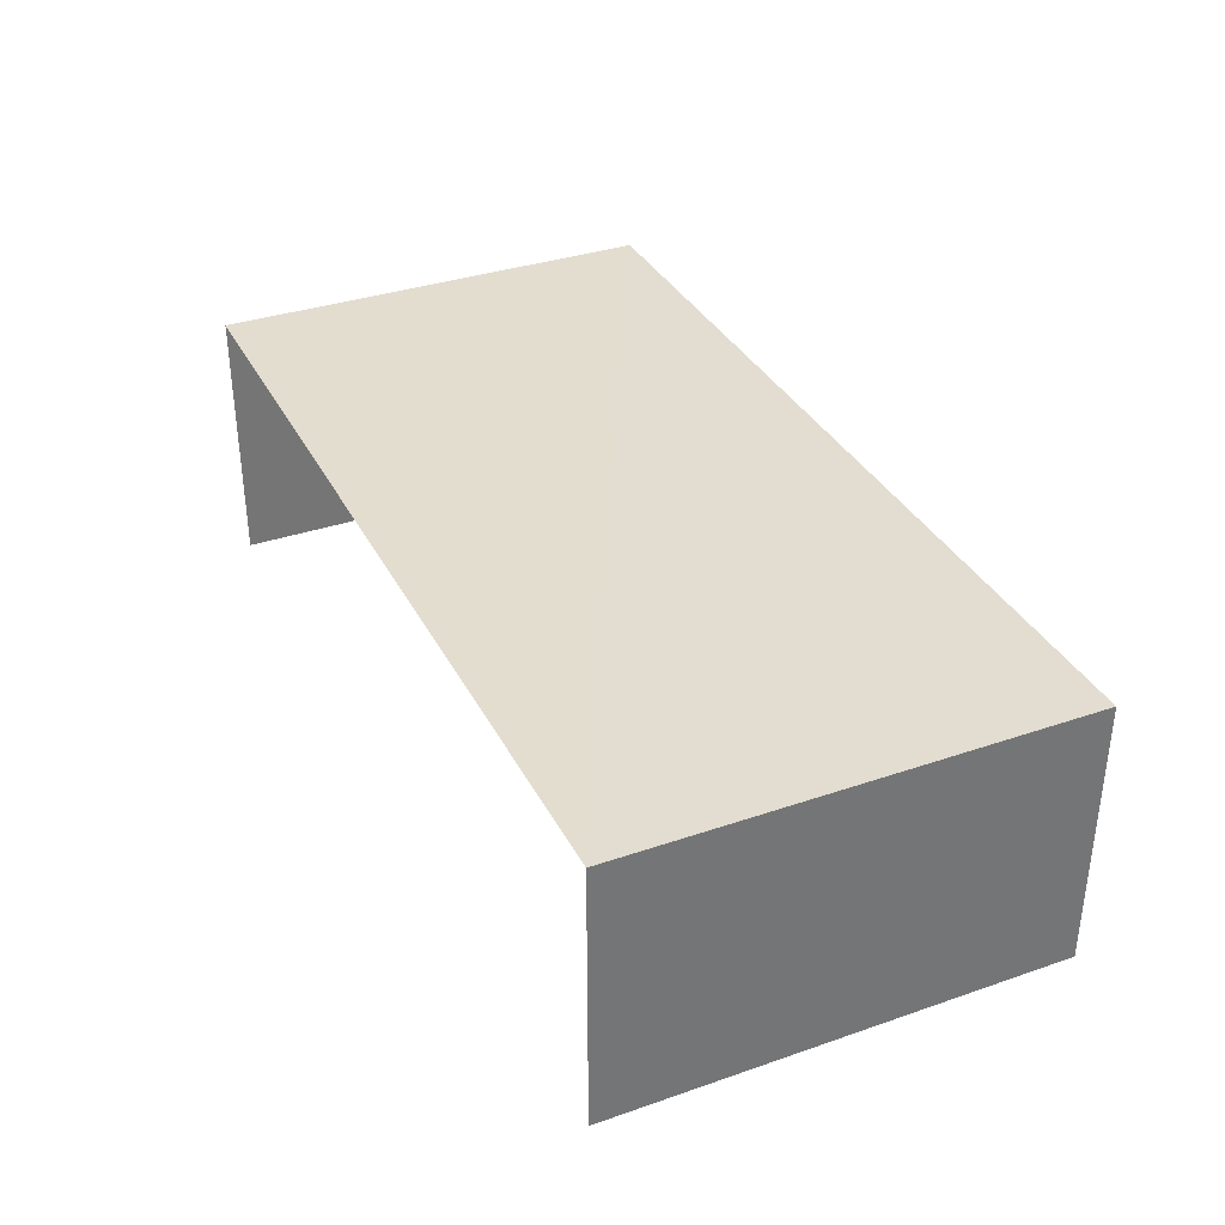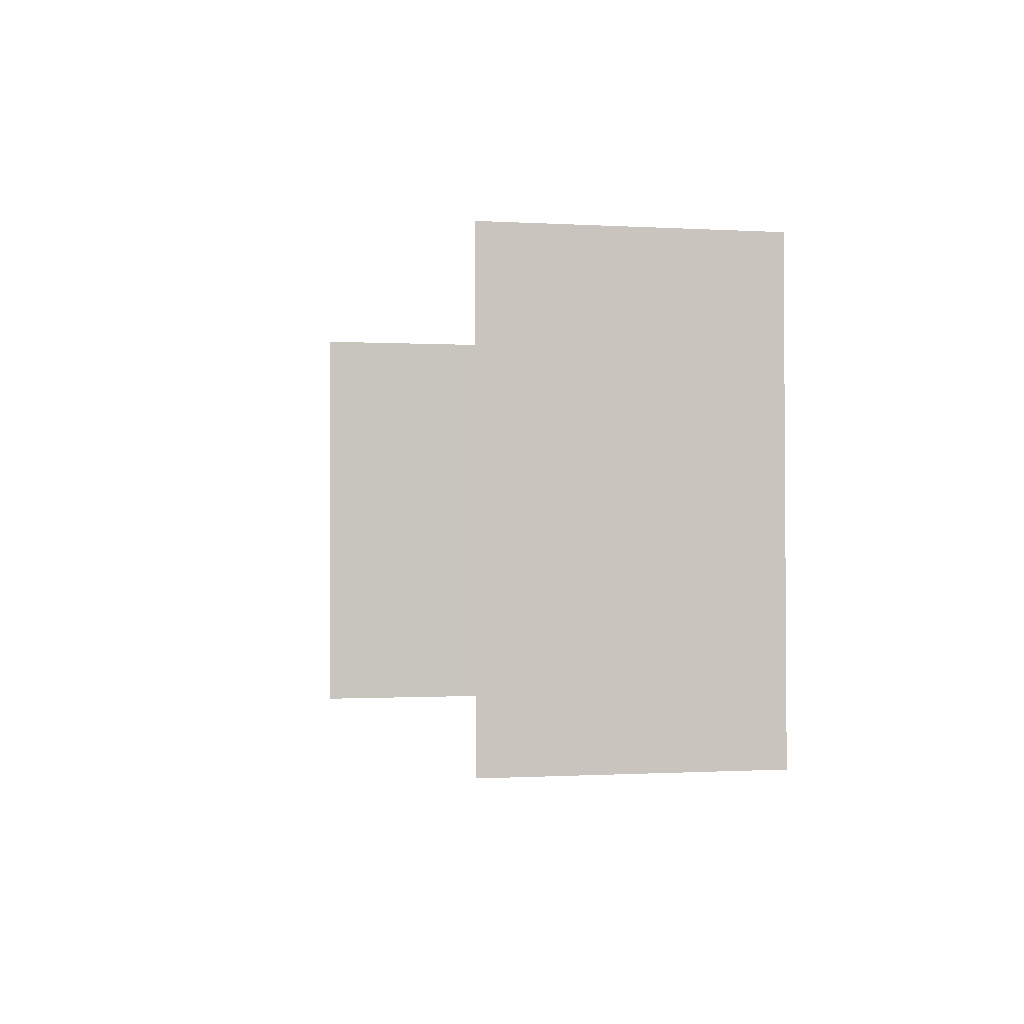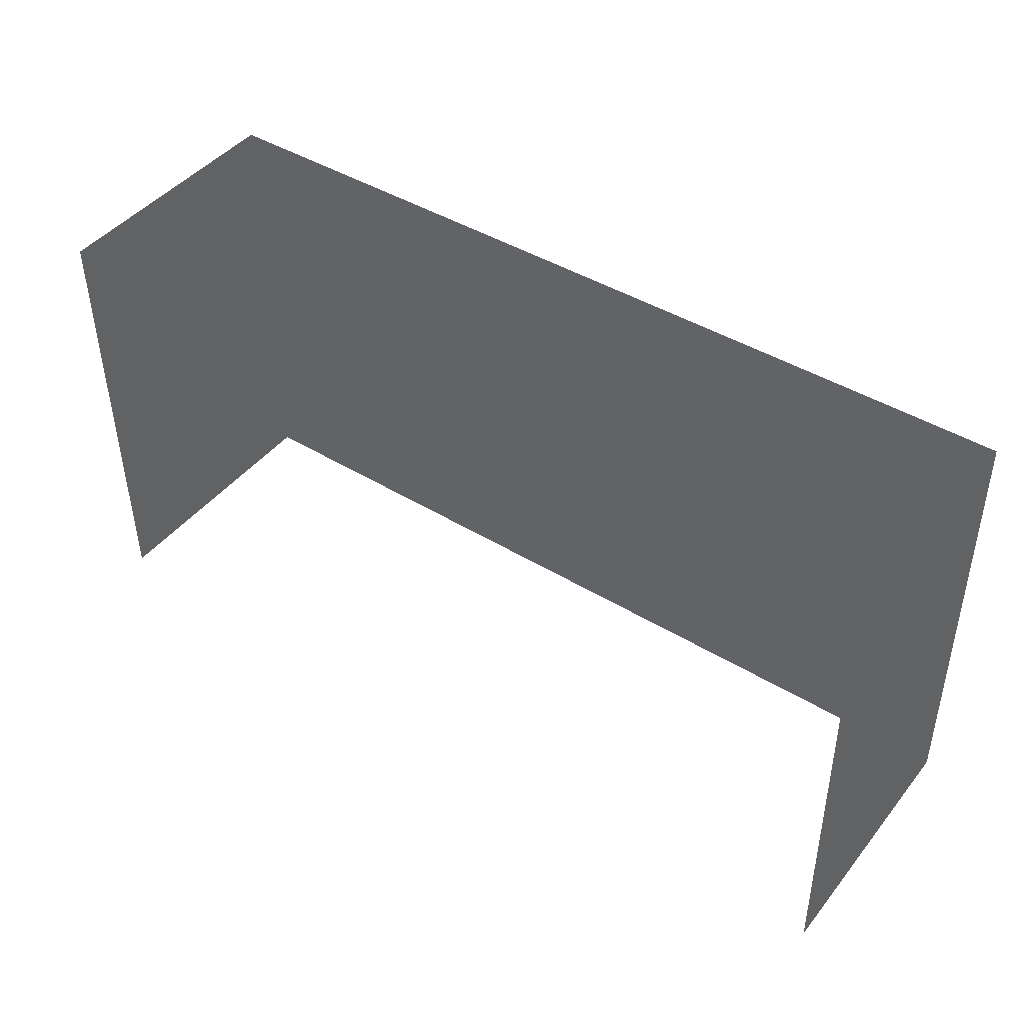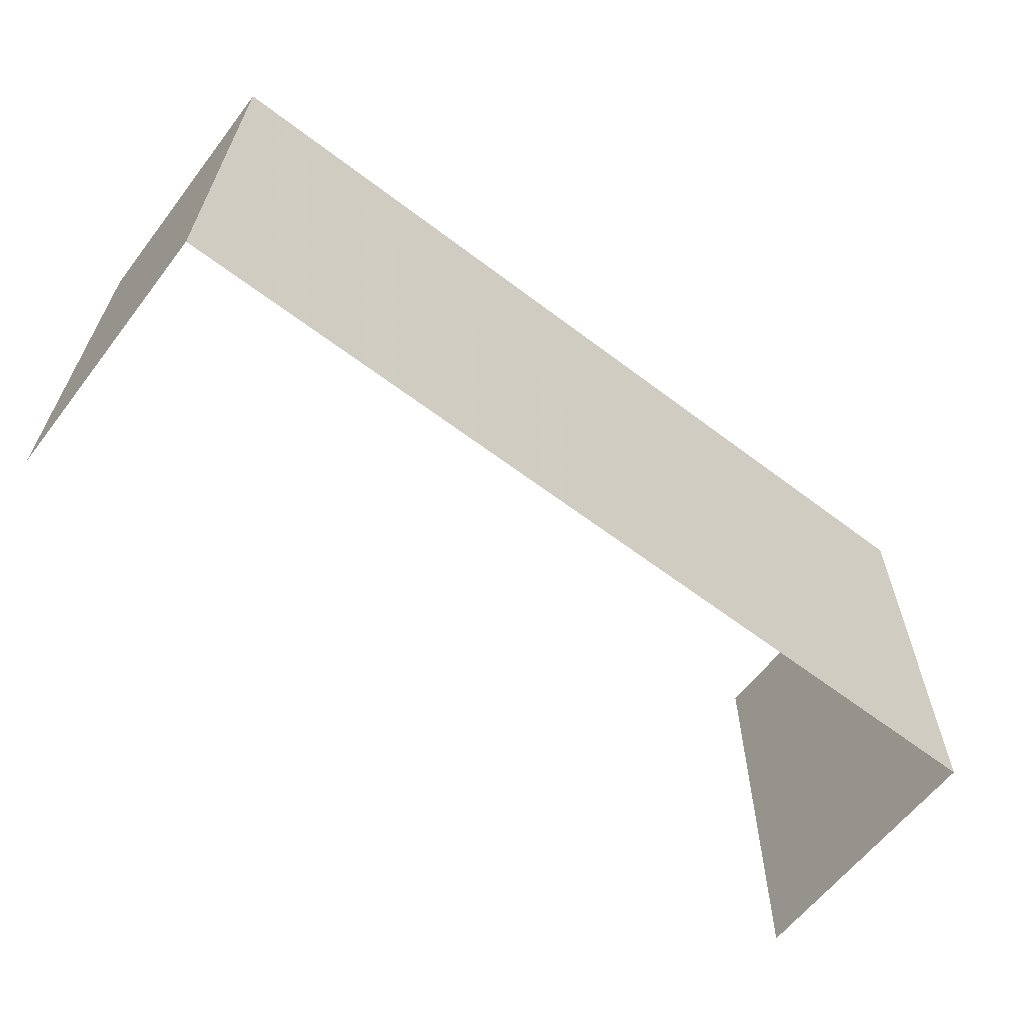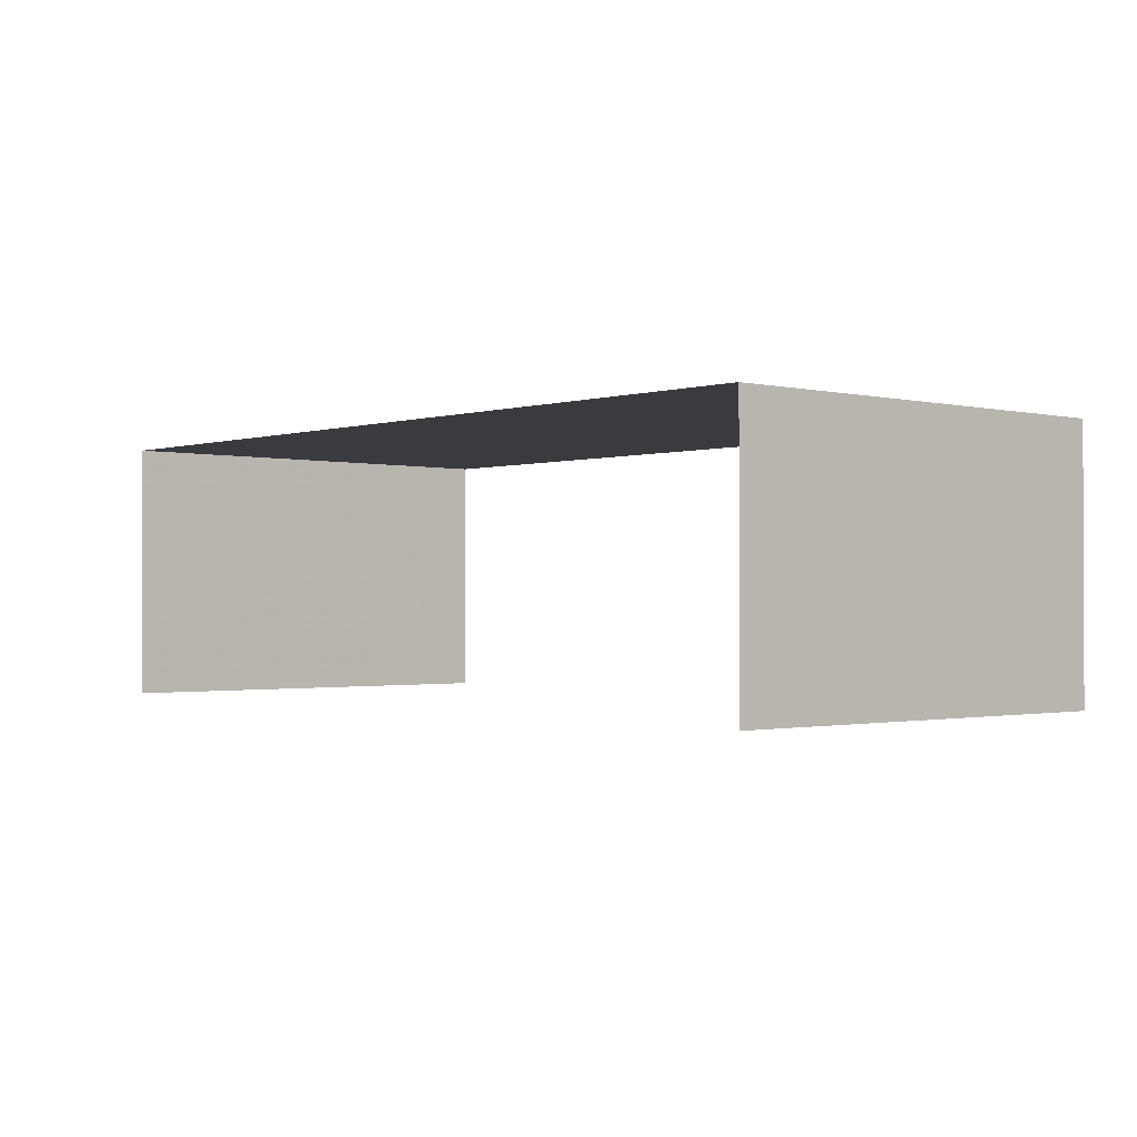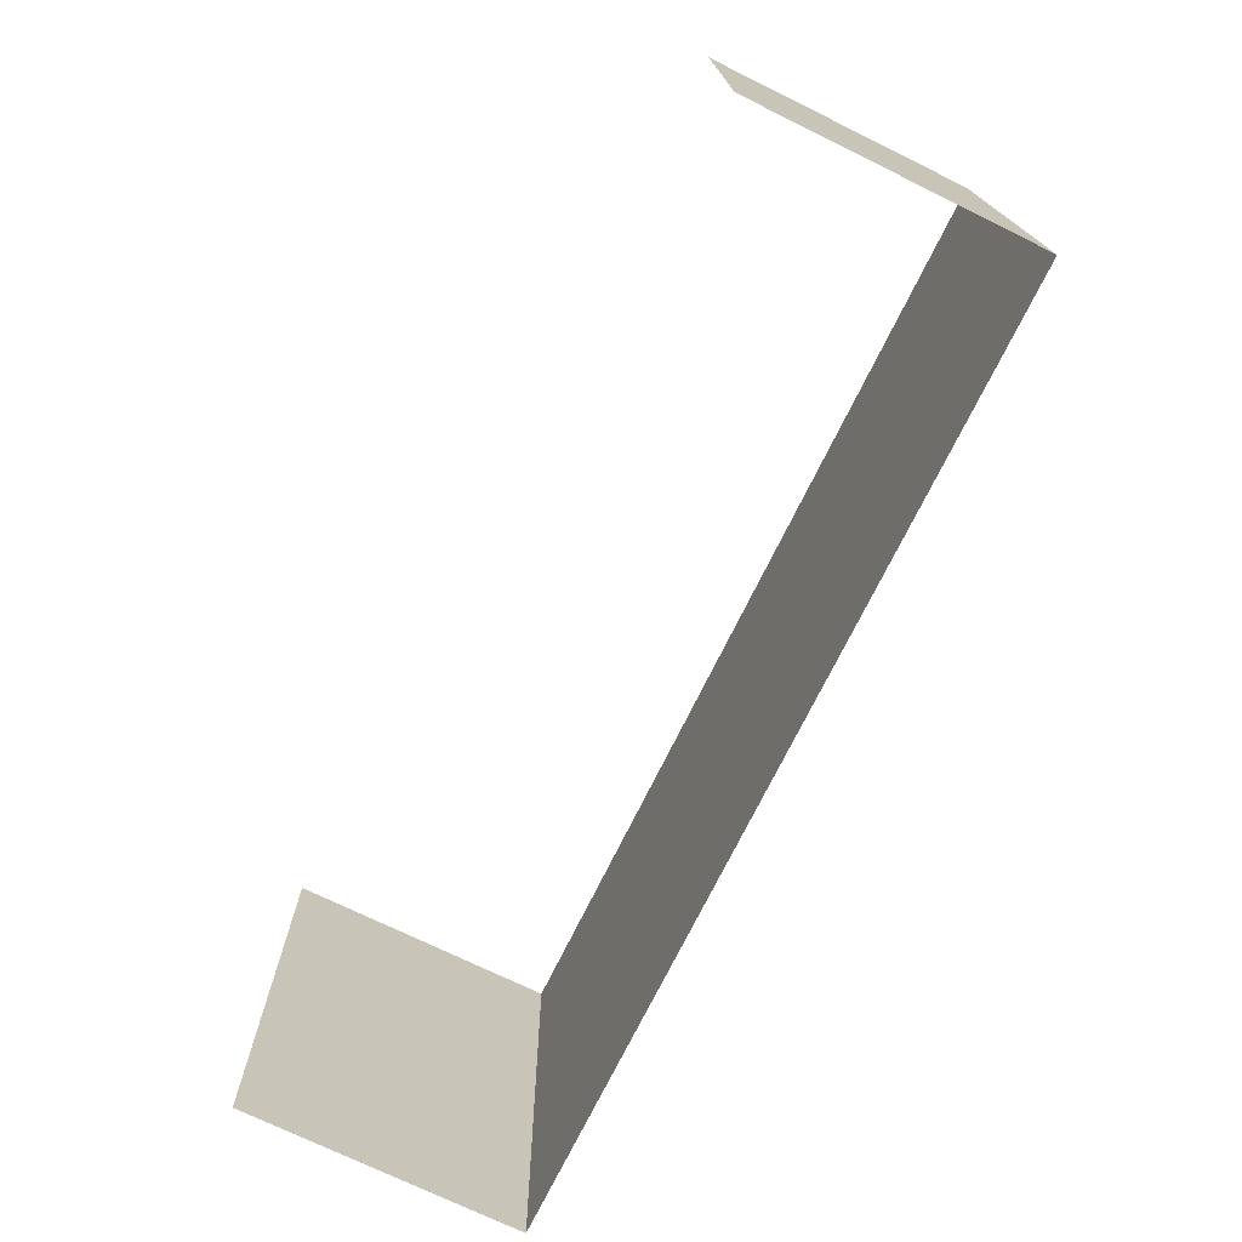
<metadata>
{"format":"obj","ext":"obj","renderer":"f3d","projection":"perspective","resolution":1024,"background":"white","views":[{"elev":35.0,"azim":-115.1,"up":"+Z"},{"elev":-0.7,"azim":-102.8,"up":"+Y"},{"elev":44.4,"azim":-144.1,"up":"+Y"},{"elev":-61.8,"azim":-37.5,"up":"+Y"},{"elev":-1.1,"azim":-132.1,"up":"+Z"},{"elev":-72.8,"azim":-116.2,"up":"+Y"}]}
</metadata>
<code>
v -2.251e+05 -1.264e+05 18.42
v -2.251e+05 -1.264e+05 18.42
v -2.251e+05 -1.264e+05 18.42
v -2.251e+05 -1.264e+05 18.42
v -2.251e+05 -1.264e+05 21.93
v -2.251e+05 -1.264e+05 21.93
v -2.251e+05 -1.264e+05 21.93
v -2.251e+05 -1.264e+05 21.93
f 1 2 3
f 1 4 2
f 7 1 3
f 7 6 1
f 5 2 4
f 5 8 2
f 5 6 7
f 8 5 7
f 7 3 2
f 8 7 2
f 5 4 1
f 6 5 1

</code>
